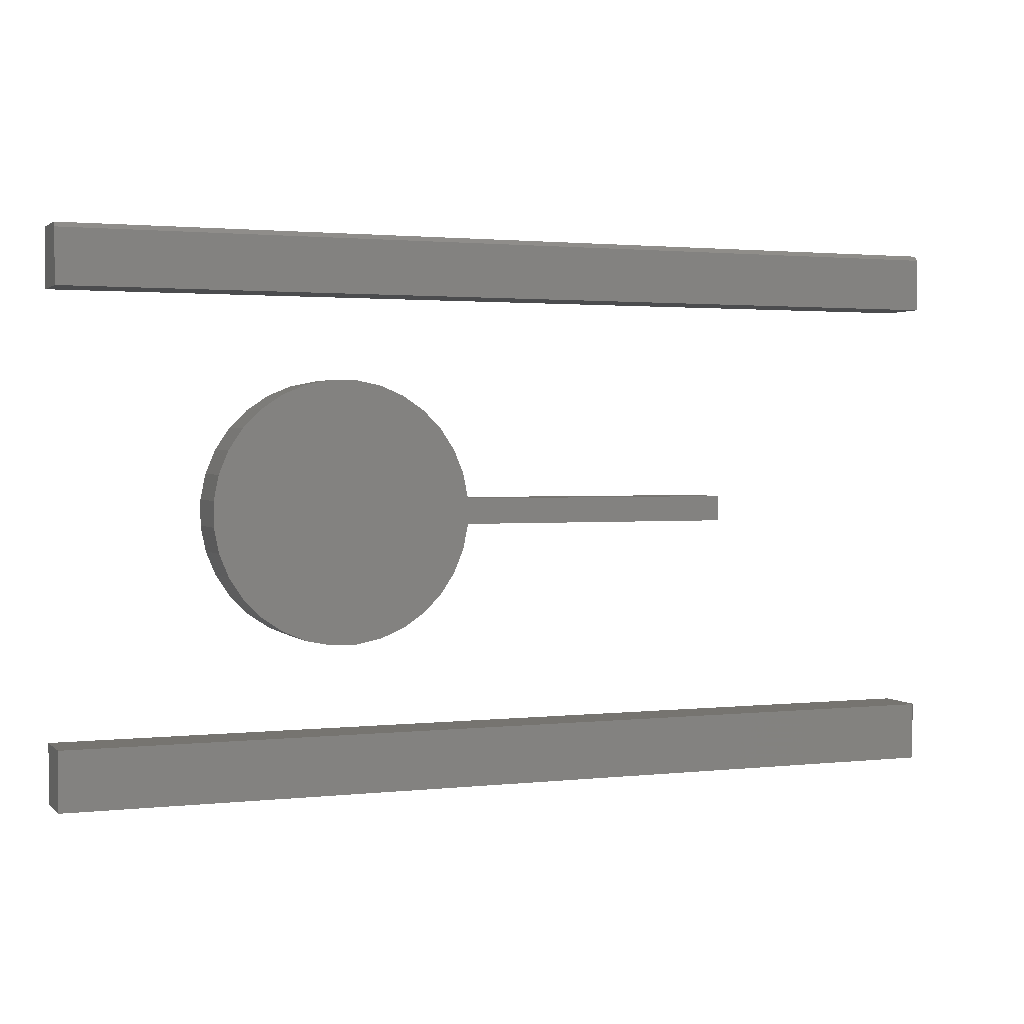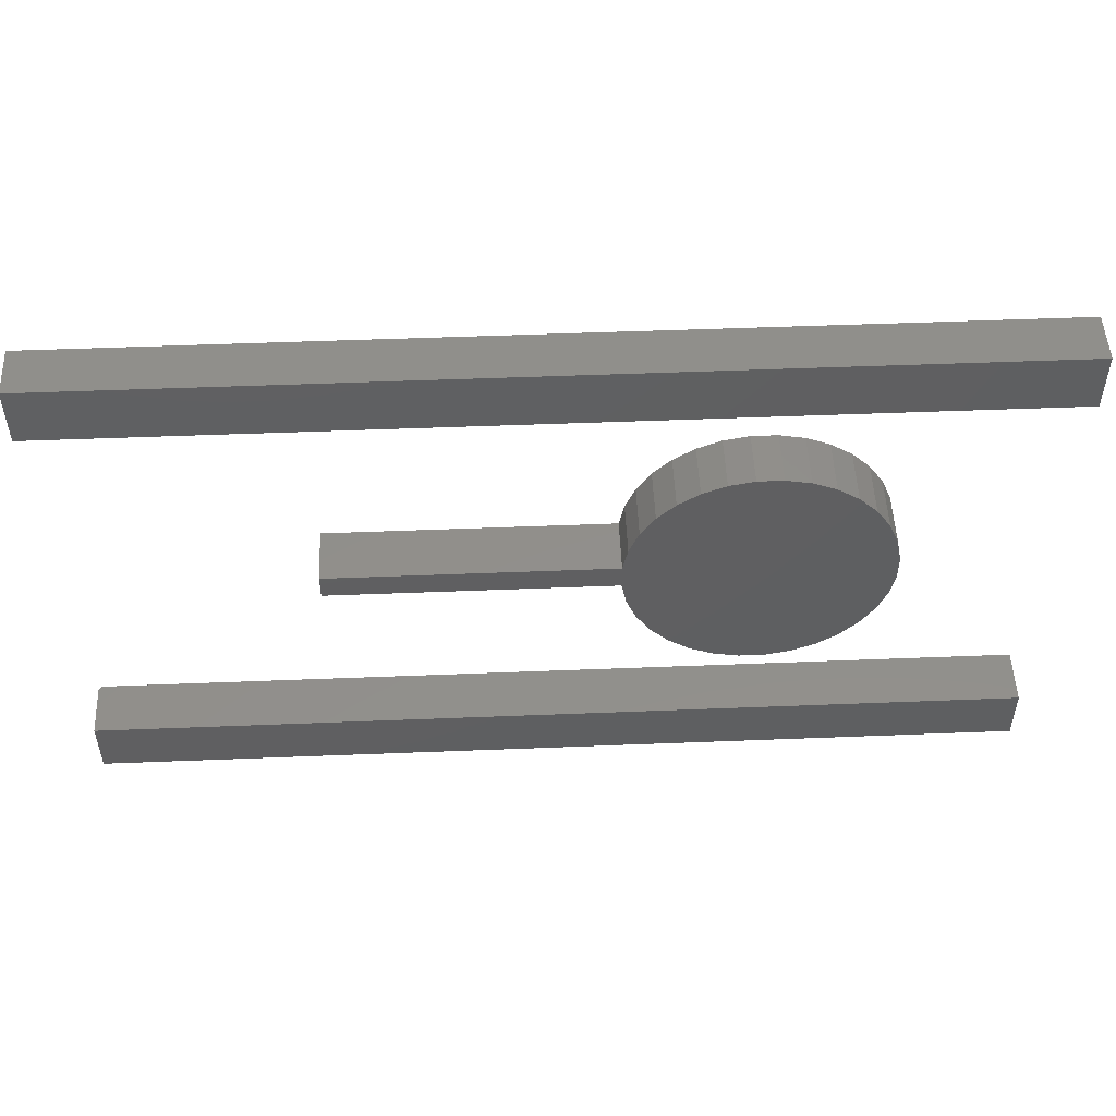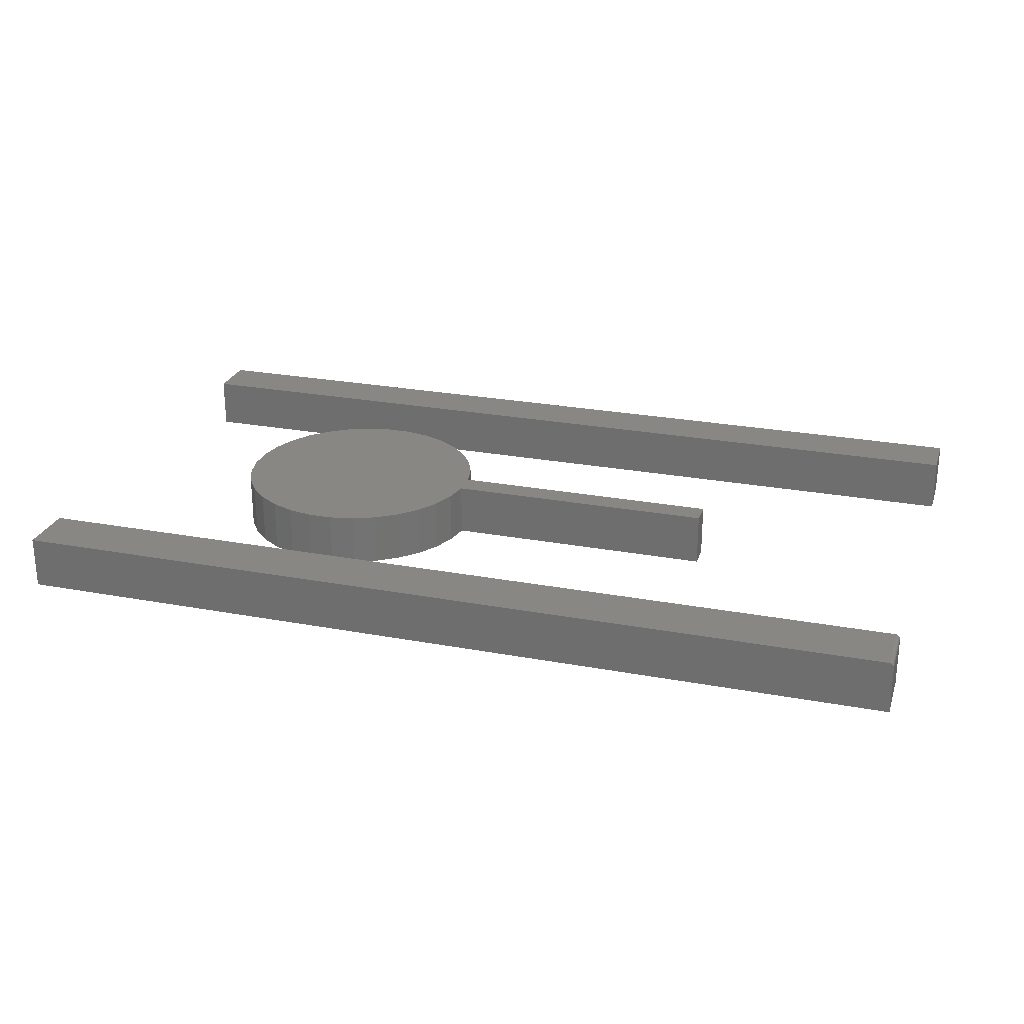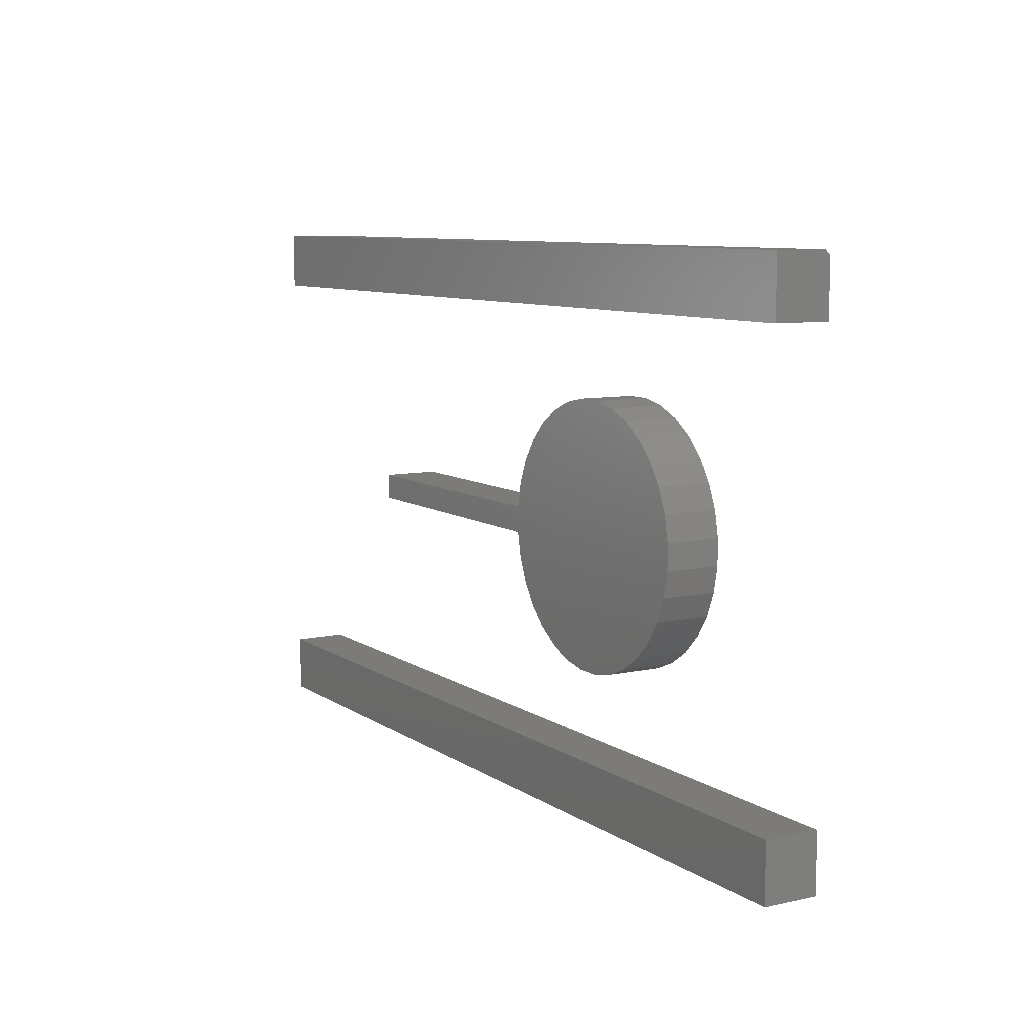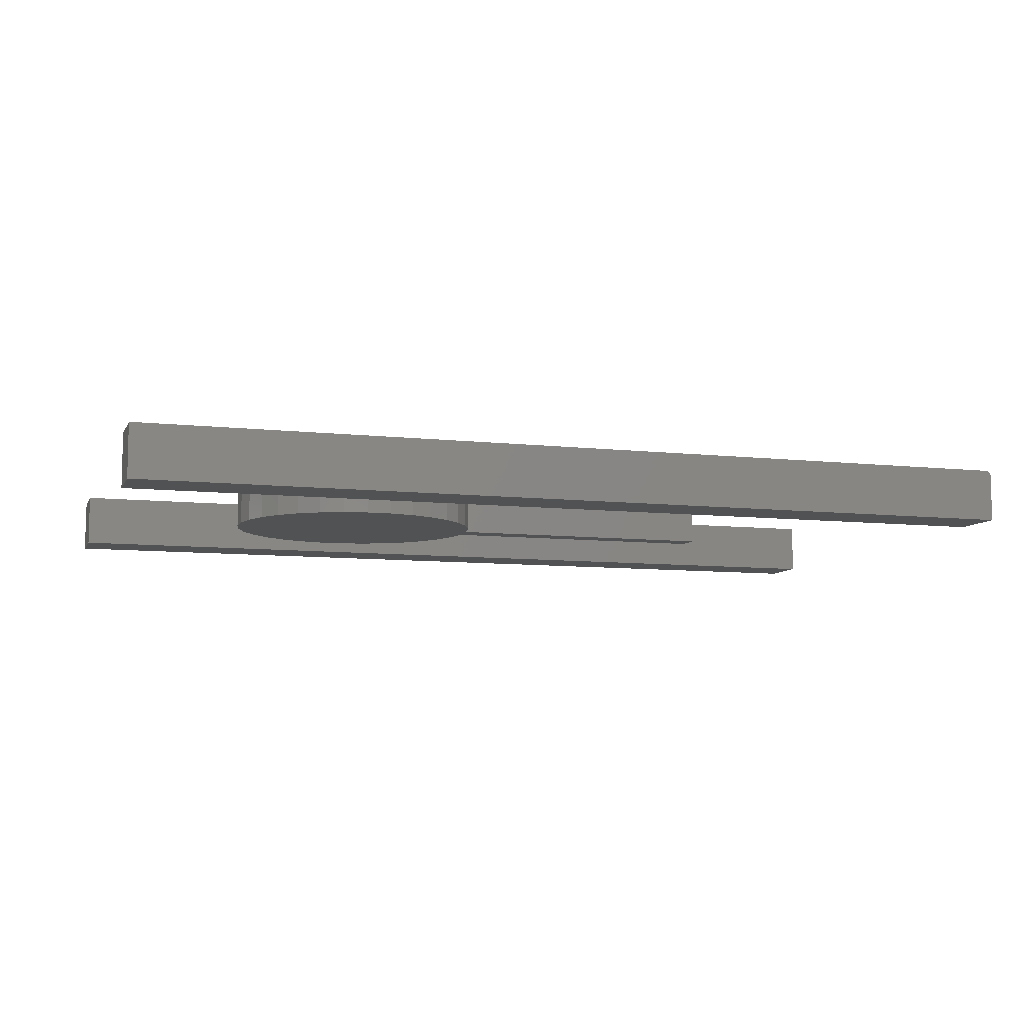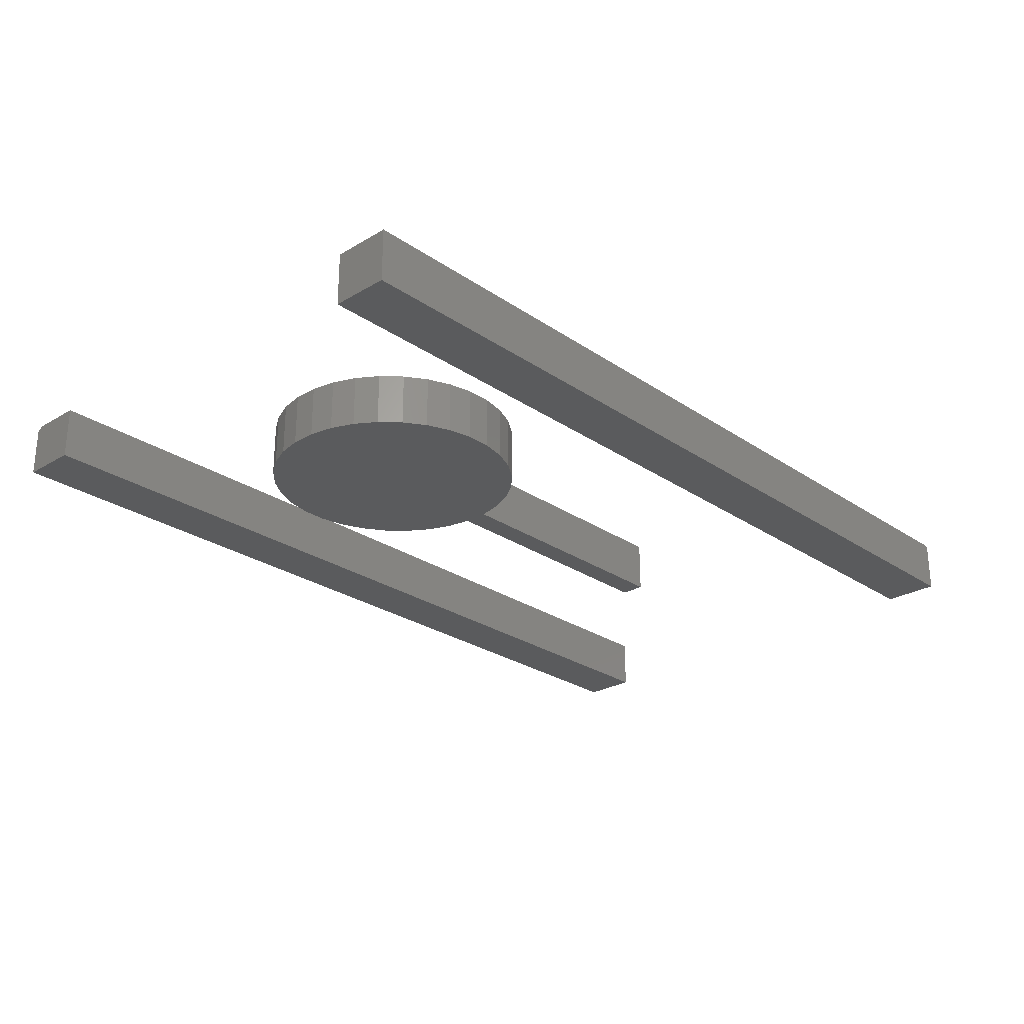
<metadata>
{"format":"stl","ext":"stl","renderer":"f3d","projection":"perspective","resolution":1024,"background":"white","views":[{"elev":1.8,"azim":-21.9,"up":"+Y"},{"elev":50.9,"azim":177.5,"up":"+Y"},{"elev":25.4,"azim":16.7,"up":"+Z"},{"elev":8.5,"azim":-120.5,"up":"+Y"},{"elev":-8.4,"azim":-17.3,"up":"+Z"},{"elev":-26.1,"azim":-47.0,"up":"+Z"}]}
</metadata>
<code>
# stl→obj: 102 verts, 192 faces
v -0.2918 0.2033 0
v -0.332 0.2033 0
v -0.3714 0.1954 0
v -0.2523 0.1954 0
v -0.1077 -0.02097 0
v 0.3346 -0.02097 0
v 0.3346 0.01924 0
v -0.2523 -0.1972 0
v -0.332 -0.205 0
v -0.2918 -0.205 0
v -0.2152 0.1801 0
v -0.4086 0.1801 0
v -0.1817 0.1577 0
v -0.442 0.1577 0
v -0.1533 0.1293 0
v -0.4705 0.1293 0
v -0.131 0.09584 0
v -0.4928 0.09584 0
v -0.1156 0.05868 0
v -0.5082 0.05868 0
v -0.1077 0.01924 0
v -0.516 0.01924 0
v -0.516 -0.02097 0
v -0.1156 -0.06041 0
v -0.5082 -0.06041 0
v -0.131 -0.09756 0
v -0.4928 -0.09756 0
v -0.1533 -0.131 0
v -0.4705 -0.131 0
v -0.1817 -0.1594 0
v -0.442 -0.1594 0
v -0.2152 -0.1818 0
v -0.4086 -0.1818 0
v -0.3714 -0.1972 0
v -0.3714 0.1954 -0.08594
v -0.332 0.2033 -0.08594
v -0.2918 0.2033 -0.08594
v -0.2523 0.1954 -0.08594
v 0.3346 0.01924 -0.08594
v 0.3346 -0.02097 -0.08594
v -0.1077 -0.02097 -0.08594
v -0.2918 -0.205 -0.08594
v -0.332 -0.205 -0.08594
v -0.2523 -0.1972 -0.08594
v -0.516 -0.02097 -0.08594
v -0.516 0.01924 -0.08594
v -0.1077 0.01924 -0.08594
v -0.5082 0.05868 -0.08594
v -0.1156 0.05868 -0.08594
v -0.4928 0.09584 -0.08594
v -0.131 0.09584 -0.08594
v -0.4705 0.1293 -0.08594
v -0.1533 0.1293 -0.08594
v -0.442 0.1577 -0.08594
v -0.1817 0.1577 -0.08594
v -0.4086 0.1801 -0.08594
v -0.2152 0.1801 -0.08594
v -0.3714 -0.1972 -0.08594
v -0.4086 -0.1818 -0.08594
v -0.2152 -0.1818 -0.08594
v -0.442 -0.1594 -0.08594
v -0.1817 -0.1594 -0.08594
v -0.4705 -0.131 -0.08594
v -0.1533 -0.131 -0.08594
v -0.4928 -0.09756 -0.08594
v -0.131 -0.09756 -0.08594
v -0.5082 -0.06041 -0.08594
v -0.1156 -0.06041 -0.08594
v -0.75 0.3359 0
v 0.7188 0.3359 0
v -0.75 0.4209 0
v 0.7188 0.4209 0
v -0.75 0.4287 -0.007812
v -0.75 0.4287 -0.08594
v -0.75 0.3359 -0.08594
v 0.7188 0.4287 -0.08594
v 0.7188 0.4287 -0.007812
v 0.7188 0.3359 -0.08594
v -0.75 -0.4375 0
v 0.7109 -0.4375 0
v -0.75 -0.3447 0
v 0.7109 -0.3447 0
v 0.7125 -0.3447 -0.0001501
v 0.7153 -0.3447 -0.001317
v 0.7139 -0.3447 -0.0005947
v 0.7174 -0.3447 -0.003472
v 0.7182 -0.3447 -0.004823
v 0.7186 -0.3447 -0.006288
v 0.7188 -0.3447 -0.007812
v 0.7188 -0.3447 -0.08594
v -0.75 -0.3447 -0.08594
v 0.7165 -0.3447 -0.002288
v 0.7188 -0.4375 -0.08594
v 0.7188 -0.4375 -0.007812
v -0.75 -0.4375 -0.08594
v 0.7125 -0.4375 -0.0001501
v 0.7186 -0.4375 -0.006288
v 0.7182 -0.4375 -0.004823
v 0.7174 -0.4375 -0.003472
v 0.7165 -0.4375 -0.002288
v 0.7153 -0.4375 -0.001317
v 0.7139 -0.4375 -0.0005947
f 1 2 3
f 1 3 4
f 5 6 7
f 8 9 10
f 4 3 11
f 11 3 12
f 11 12 13
f 13 12 14
f 13 14 15
f 15 14 16
f 15 16 17
f 17 16 18
f 17 18 19
f 19 18 20
f 19 20 21
f 21 20 22
f 21 22 23
f 7 21 5
f 5 21 23
f 5 23 24
f 24 23 25
f 24 25 26
f 26 25 27
f 26 27 28
f 28 27 29
f 28 29 30
f 30 29 31
f 30 31 32
f 32 31 33
f 32 33 8
f 8 33 34
f 8 34 9
f 35 36 37
f 38 35 37
f 39 40 41
f 42 43 44
f 45 46 47
f 47 46 48
f 47 48 49
f 49 48 50
f 49 50 51
f 51 50 52
f 51 52 53
f 53 52 54
f 53 54 55
f 55 54 56
f 55 56 57
f 57 56 35
f 57 35 38
f 43 58 44
f 44 58 59
f 44 59 60
f 60 59 61
f 60 61 62
f 62 61 63
f 62 63 64
f 64 63 65
f 64 65 66
f 66 65 67
f 66 67 68
f 68 67 45
f 68 45 41
f 41 45 47
f 41 47 39
f 41 5 68
f 68 5 24
f 68 24 66
f 66 24 26
f 66 26 64
f 64 26 28
f 64 28 62
f 62 28 30
f 62 30 60
f 60 30 32
f 60 32 44
f 44 32 8
f 44 8 42
f 42 8 10
f 42 10 43
f 43 10 9
f 43 9 58
f 58 9 34
f 58 34 59
f 59 34 33
f 59 33 61
f 61 33 31
f 61 31 63
f 63 31 29
f 63 29 65
f 65 29 27
f 65 27 67
f 67 27 25
f 67 25 45
f 45 25 23
f 45 23 46
f 46 23 22
f 46 22 48
f 48 22 20
f 48 20 50
f 50 20 18
f 50 18 52
f 52 18 16
f 52 16 54
f 54 16 14
f 54 14 56
f 56 14 12
f 56 12 35
f 35 12 3
f 35 3 36
f 36 3 2
f 36 2 37
f 37 2 1
f 37 1 38
f 38 1 4
f 38 4 57
f 57 4 11
f 57 11 55
f 55 11 13
f 55 13 53
f 53 13 15
f 53 15 51
f 51 15 17
f 51 17 49
f 49 17 19
f 49 19 47
f 47 19 21
f 39 47 7
f 7 47 21
f 6 40 7
f 7 40 39
f 41 40 5
f 5 40 6
f 69 70 71
f 71 70 72
f 73 74 71
f 71 74 75
f 71 75 69
f 76 74 77
f 77 74 73
f 77 72 76
f 76 72 70
f 76 70 78
f 77 73 72
f 72 73 71
f 75 74 78
f 78 74 76
f 75 78 69
f 69 78 70
f 79 80 81
f 81 80 82
f 83 84 82
f 83 85 84
f 86 87 88
f 86 88 89
f 86 89 90
f 91 81 82
f 91 82 84
f 91 84 92
f 91 92 86
f 91 86 90
f 93 90 94
f 94 90 89
f 79 95 80
f 96 94 97
f 96 97 98
f 96 98 99
f 96 99 100
f 96 100 101
f 96 101 102
f 93 94 96
f 93 96 80
f 93 80 95
f 94 89 97
f 97 89 88
f 97 88 98
f 98 88 87
f 98 87 99
f 99 87 86
f 99 86 100
f 100 86 92
f 100 92 101
f 101 92 84
f 101 84 102
f 102 84 85
f 102 85 96
f 96 85 83
f 96 83 80
f 80 83 82
f 95 91 93
f 93 91 90
f 91 95 81
f 81 95 79

</code>
